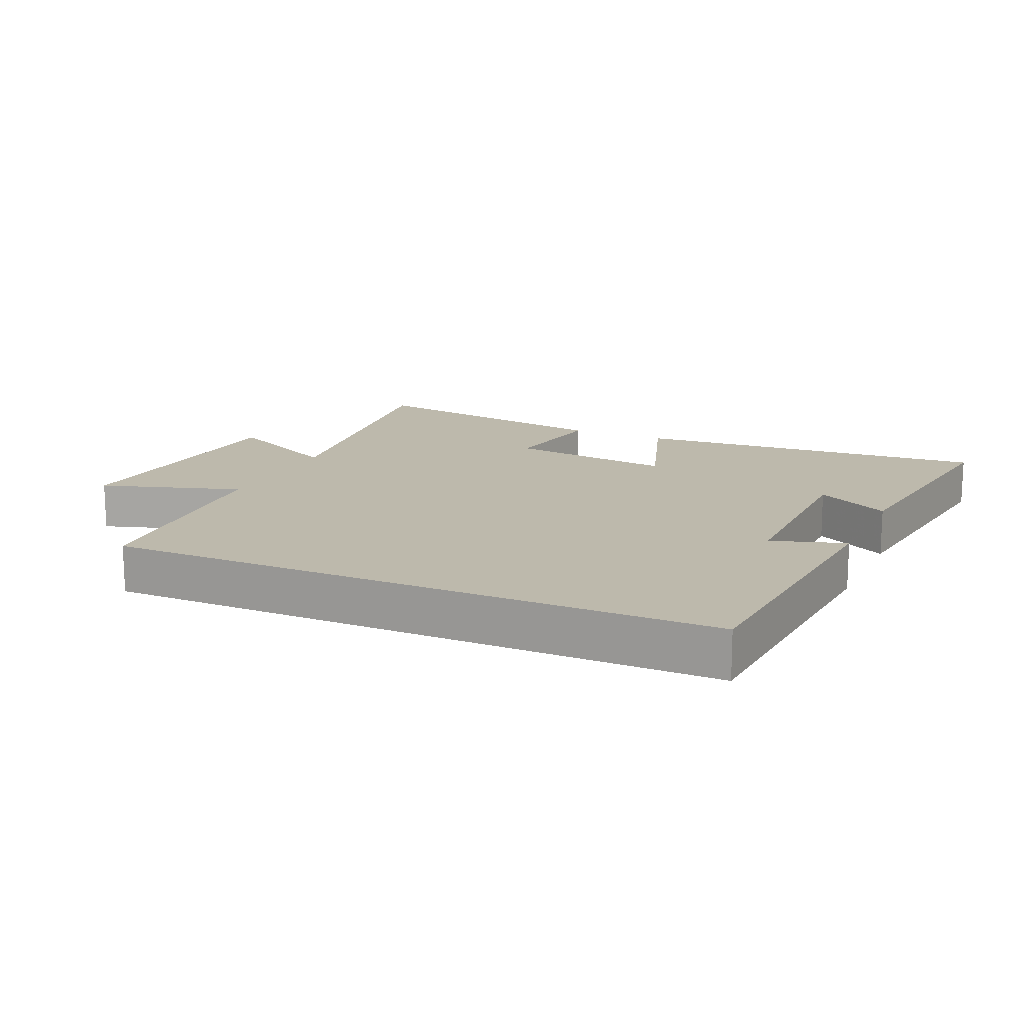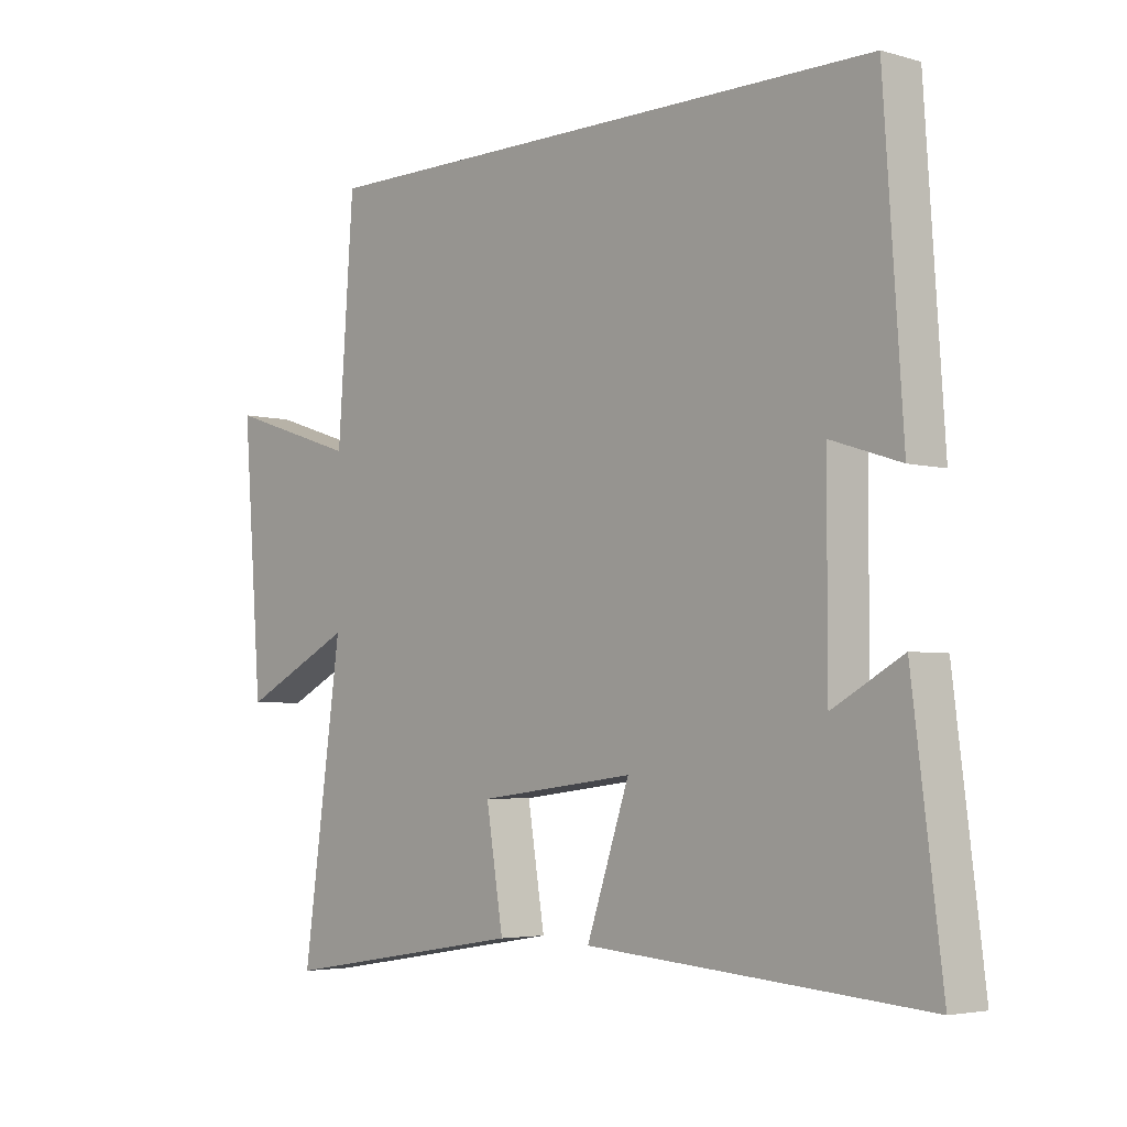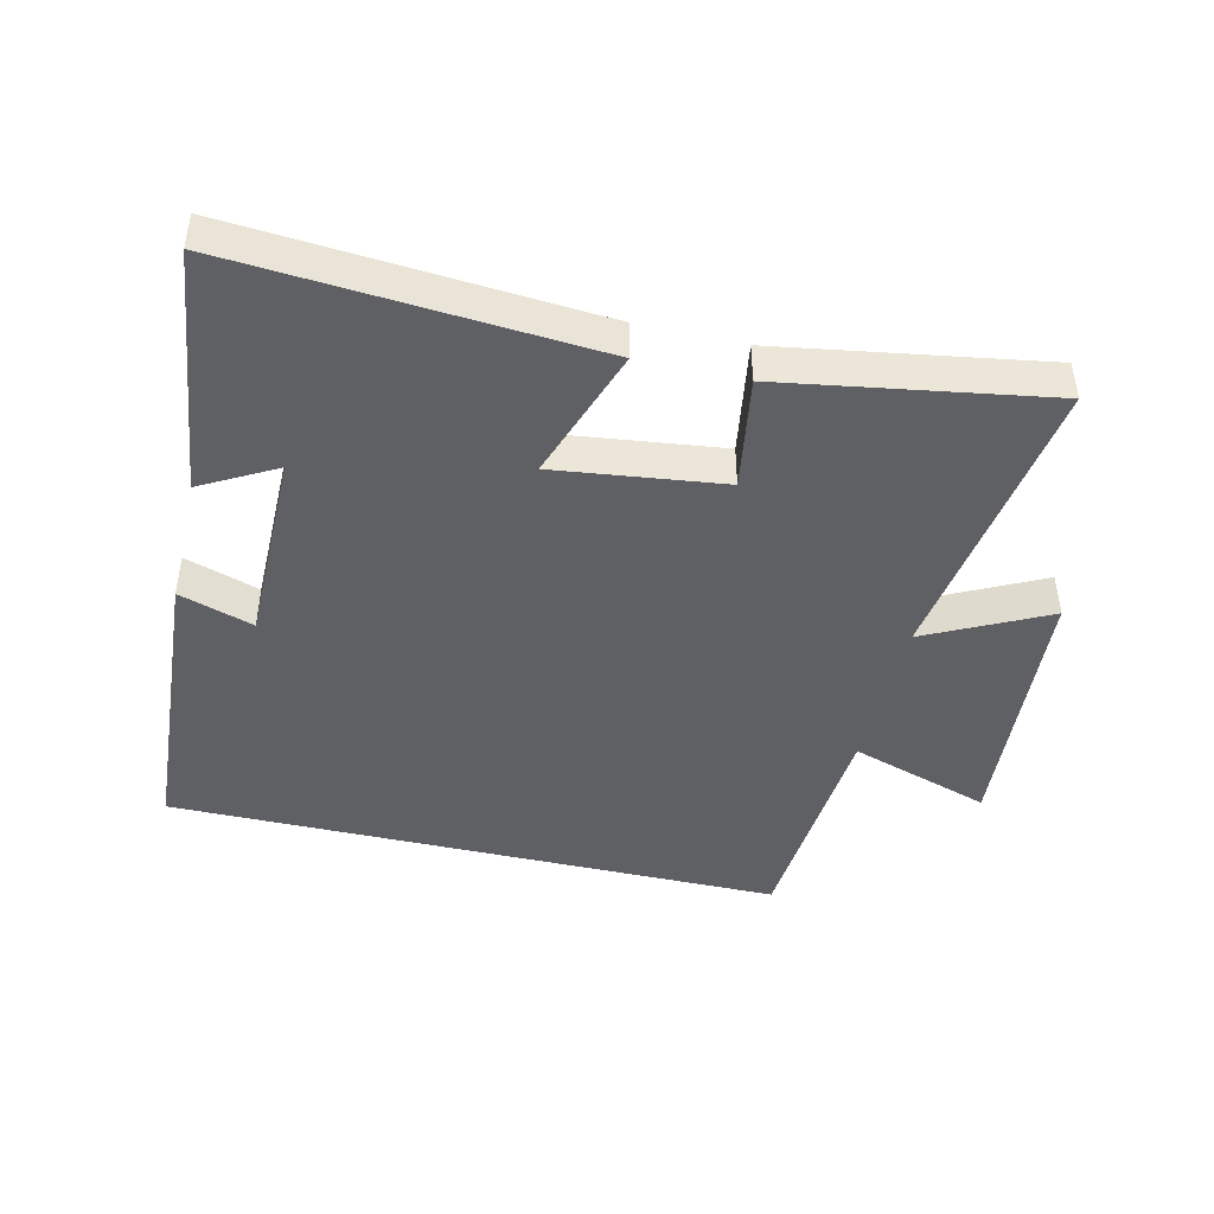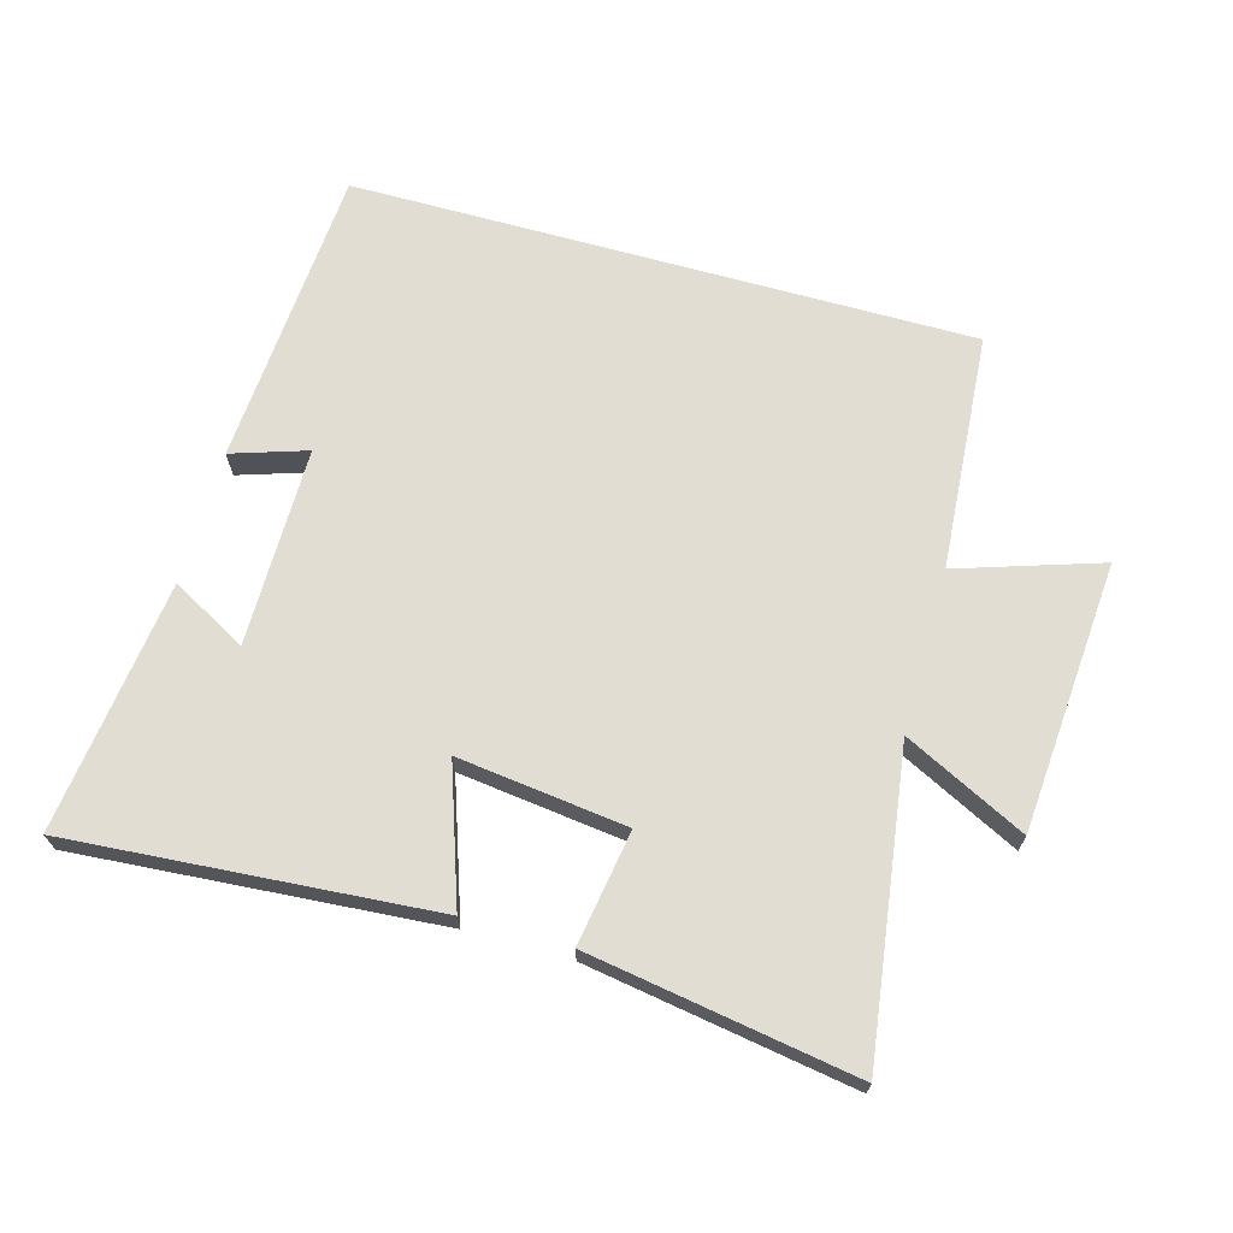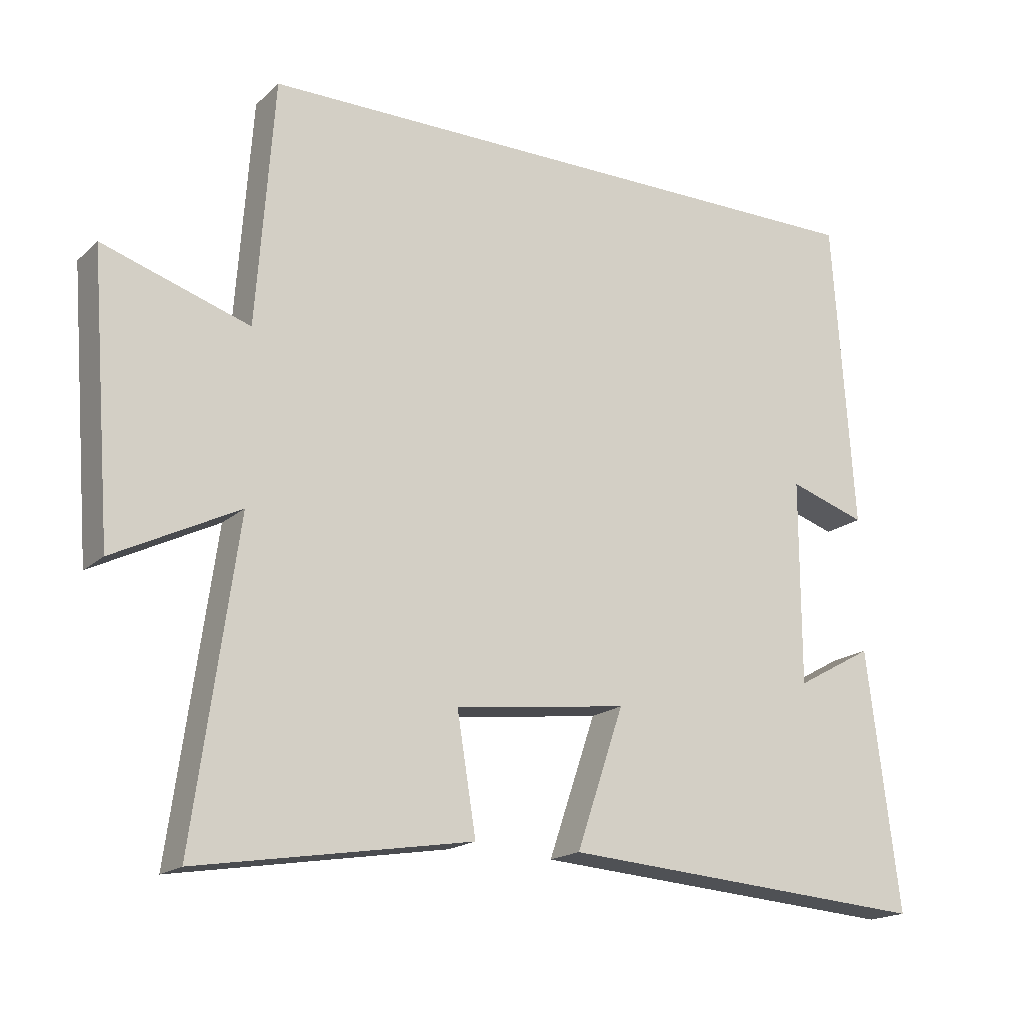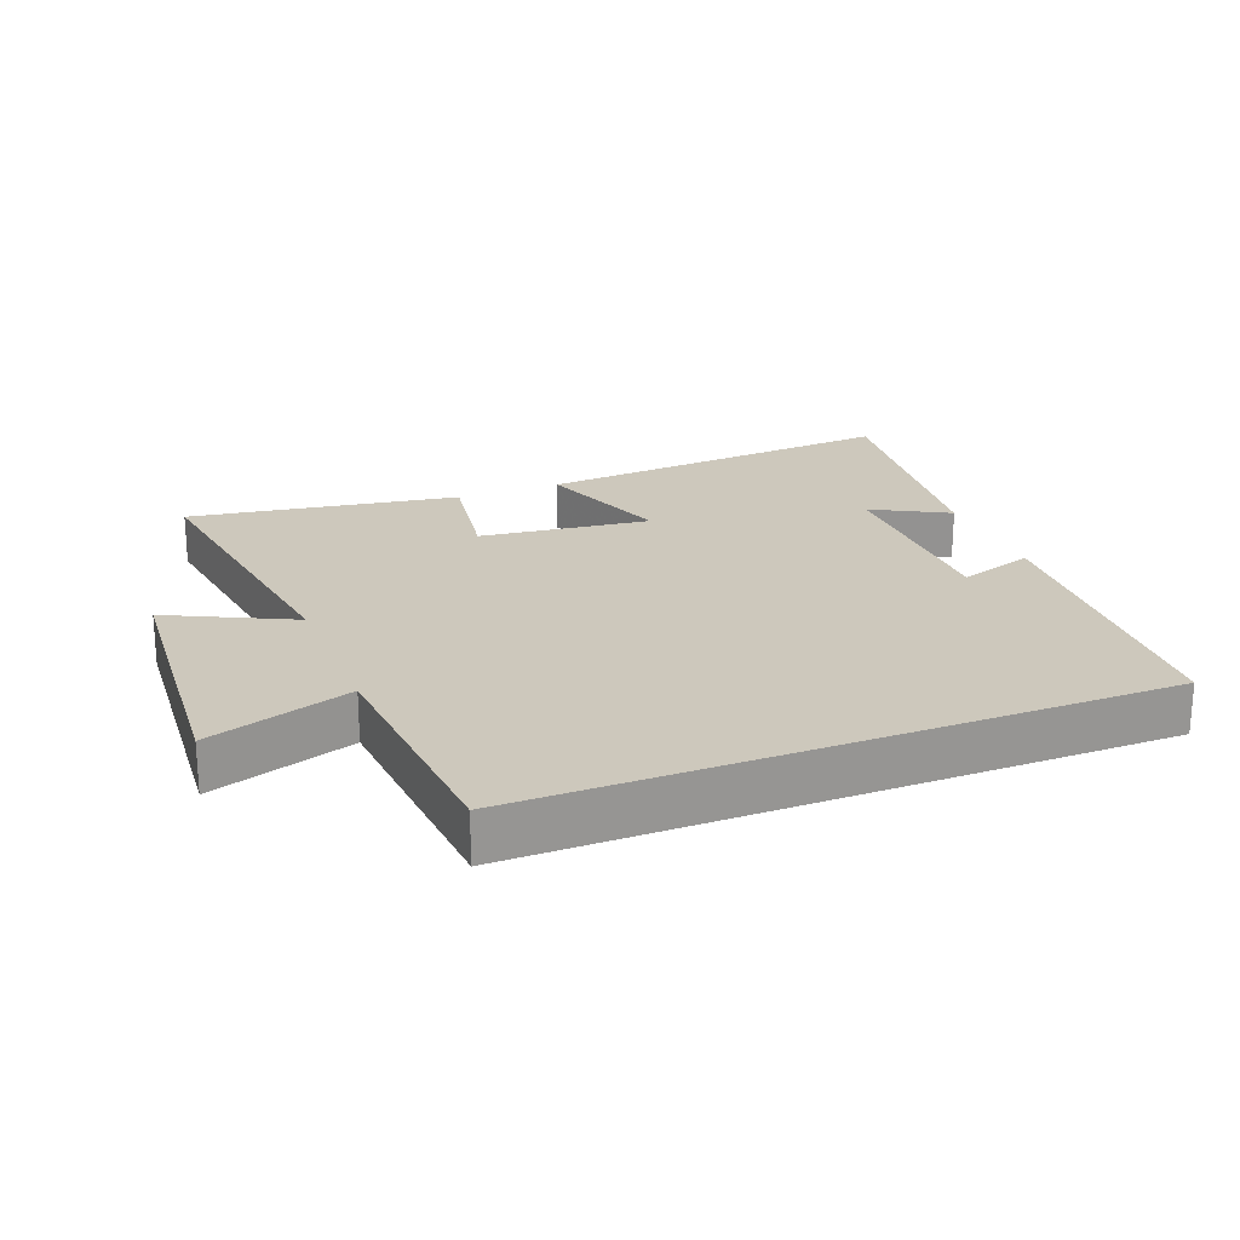
<metadata>
{"format":"obj","ext":"obj","renderer":"f3d","projection":"perspective","resolution":1024,"background":"white","views":[{"elev":15.0,"azim":24.4,"up":"+Y"},{"elev":-4.1,"azim":47.6,"up":"+Z"},{"elev":-44.3,"azim":166.7,"up":"+Y"},{"elev":68.2,"azim":-164.4,"up":"+Y"},{"elev":-17.8,"azim":-31.2,"up":"+Z"},{"elev":22.2,"azim":-21.7,"up":"+Y"}]}
</metadata>
<code>
v 0.469 0.07 0.5
v 0.5 0.07 0.042
v 0.386 0.07 0.079
v 0.386 0.07 -0.223
v 0.5 0.07 -0.16
v 0.548 0.07 -0.541
v -0.002 0.07 -0.5
v 0.068 0.07 -0.295
v -0.188 0.07 -0.327
v -0.16 0.07 -0.5
v -0.564 0.07 -0.566
v -0.5 0.07 -0.107
v -0.684 0.07 -0.199
v -0.716 0.07 0.211
v -0.5 0.07 0.141
v -0.474 0.07 0.5
v 0.469 0 0.5
v 0.5 0 0.042
v 0.386 0 0.079
v 0.386 0 -0.223
v 0.5 0 -0.16
v 0.548 0 -0.541
v -0.002 0 -0.5
v 0.068 0 -0.295
v -0.188 0 -0.327
v -0.16 0 -0.5
v -0.564 0 -0.566
v -0.5 0 -0.107
v -0.684 0 -0.199
v -0.716 0 0.211
v -0.5 0 0.141
v -0.474 0 0.5
f 15 16 1
f 12 13 14 15
f 12 15 1
f 9 10 11 12
f 8 9 12 1
f 4 5 6 7
f 3 4 7 8
f 1 2 3
f 1 3 8
f 17 32 31
f 31 30 29 28
f 17 31 28
f 28 27 26 25
f 17 28 25 24
f 23 22 21 20
f 24 23 20 19
f 19 18 17
f 24 19 17
f 1 17 18 2
f 2 18 19 3
f 3 19 20 4
f 4 20 21 5
f 5 21 22 6
f 6 22 23 7
f 7 23 24 8
f 8 24 25 9
f 9 25 26 10
f 10 26 27 11
f 11 27 28 12
f 12 28 29 13
f 13 29 30 14
f 14 30 31 15
f 15 31 32 16
f 16 32 17 1

</code>
